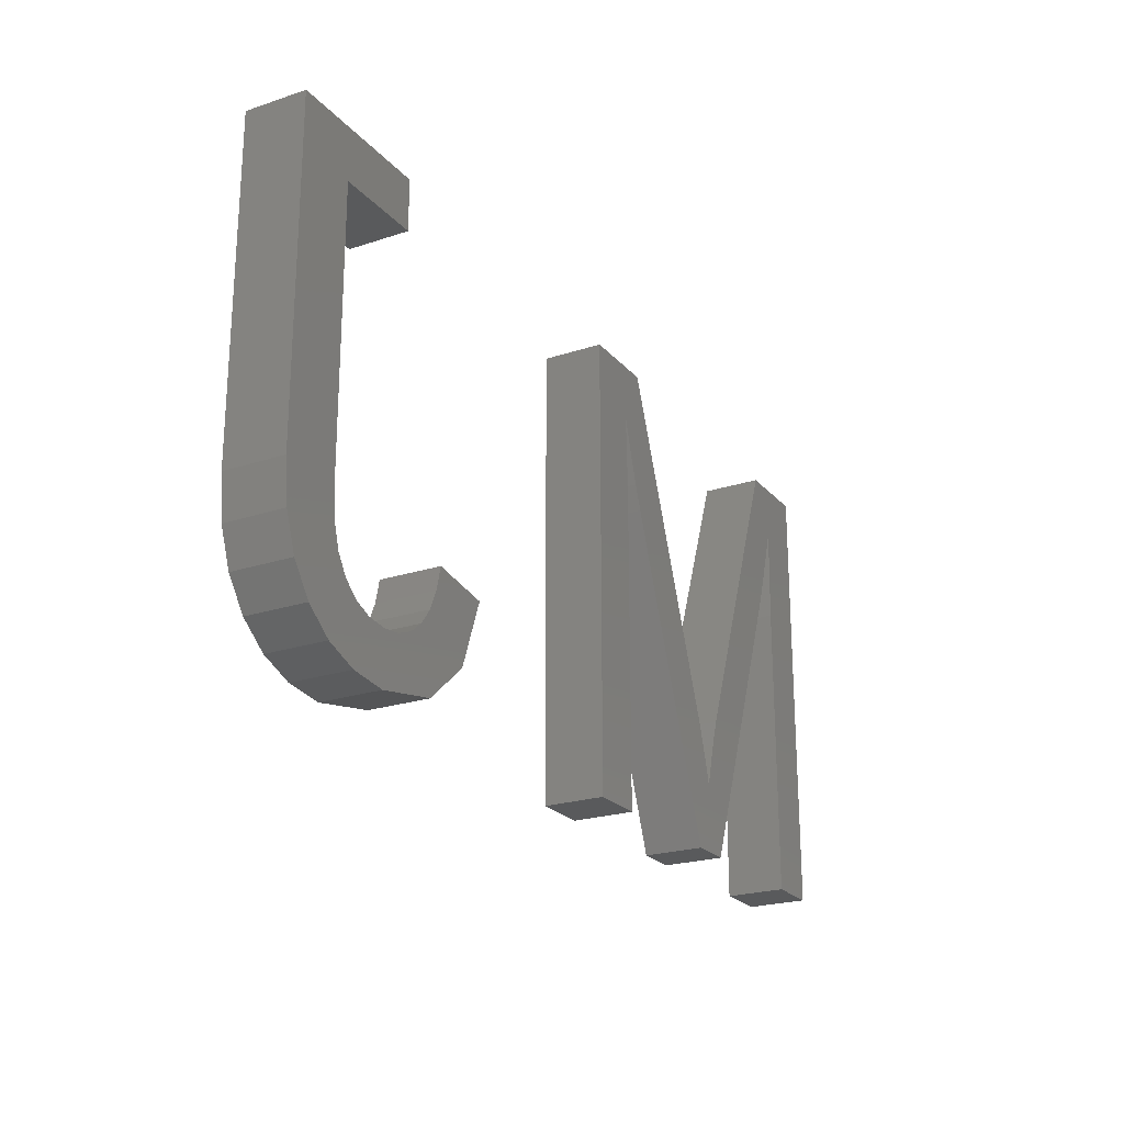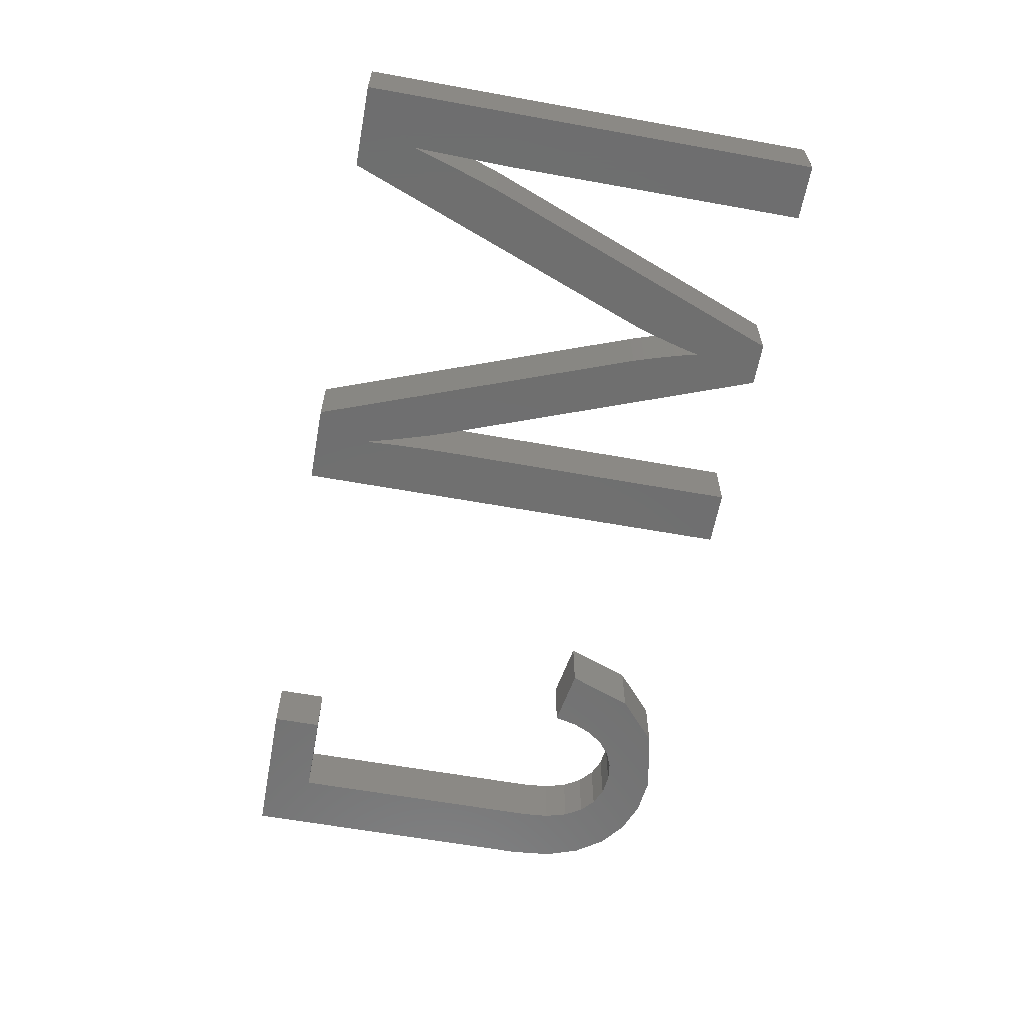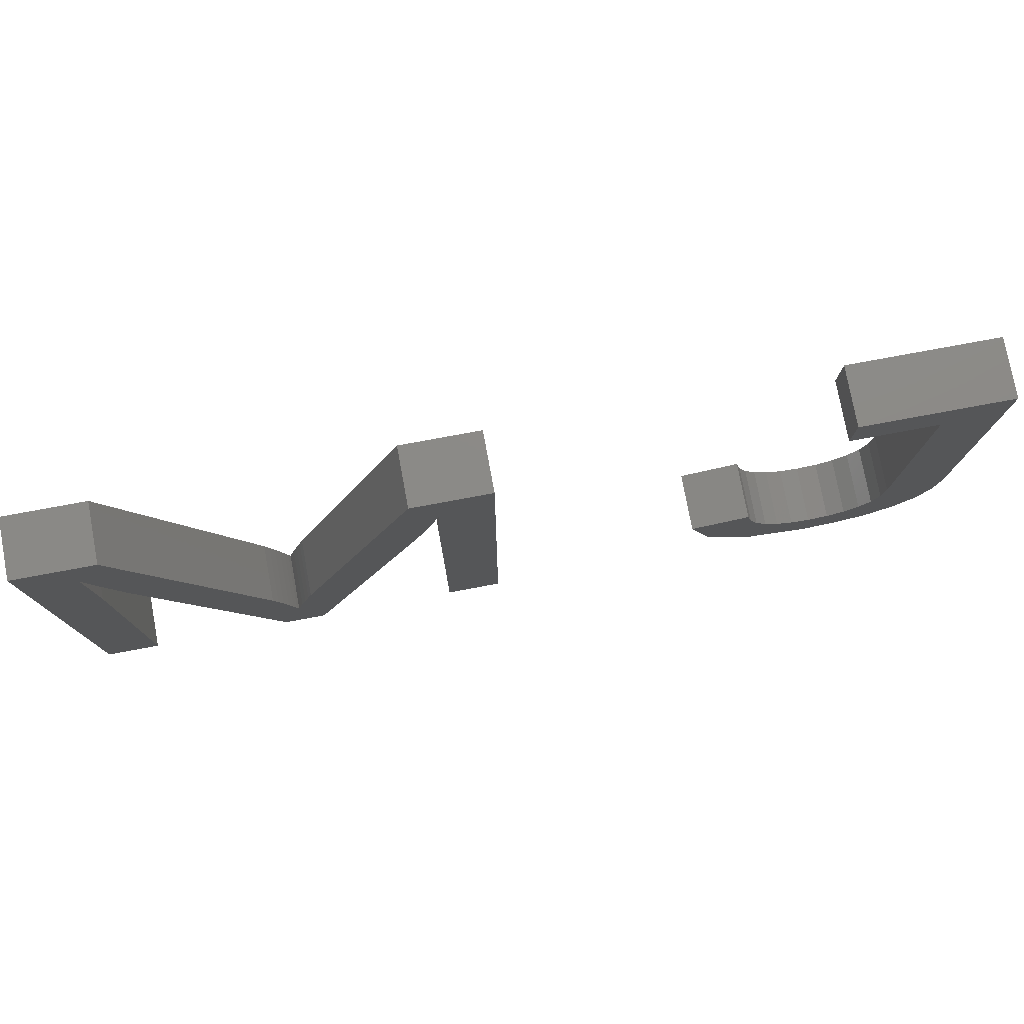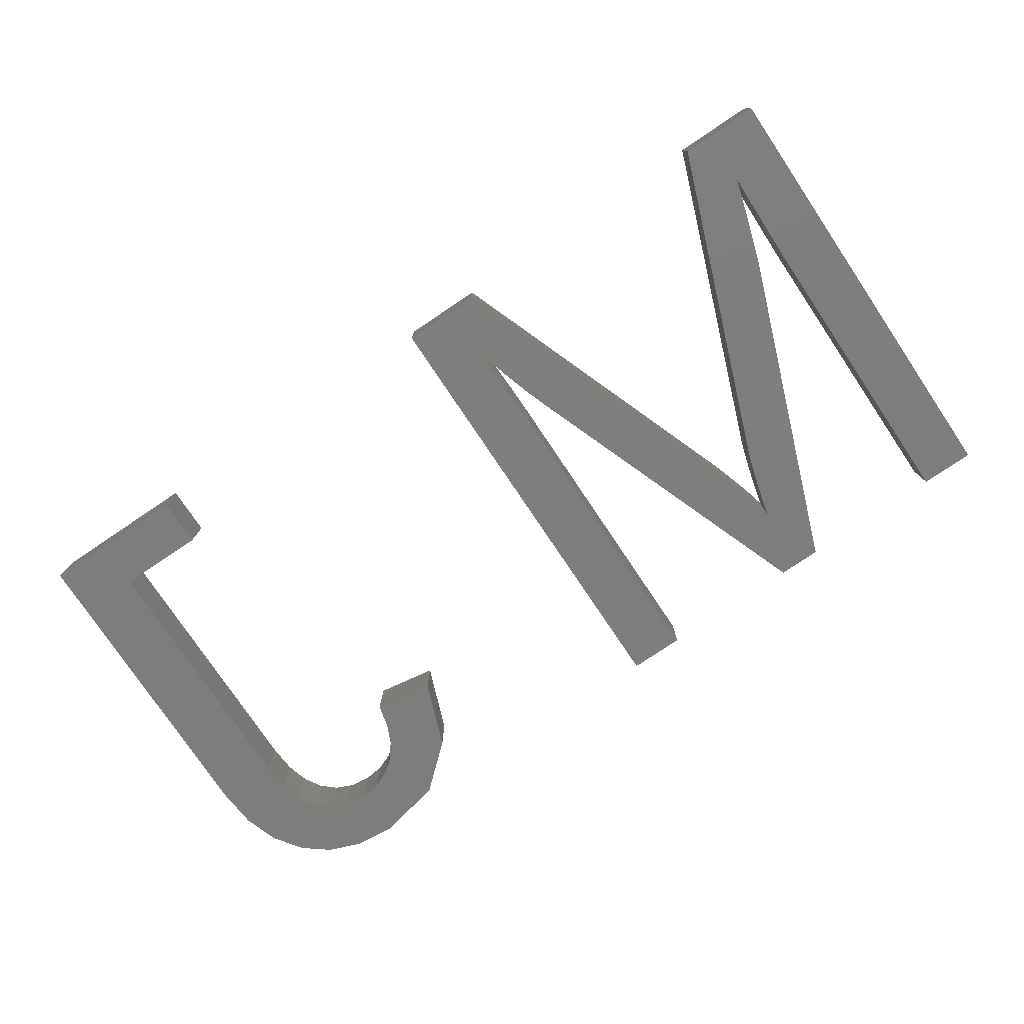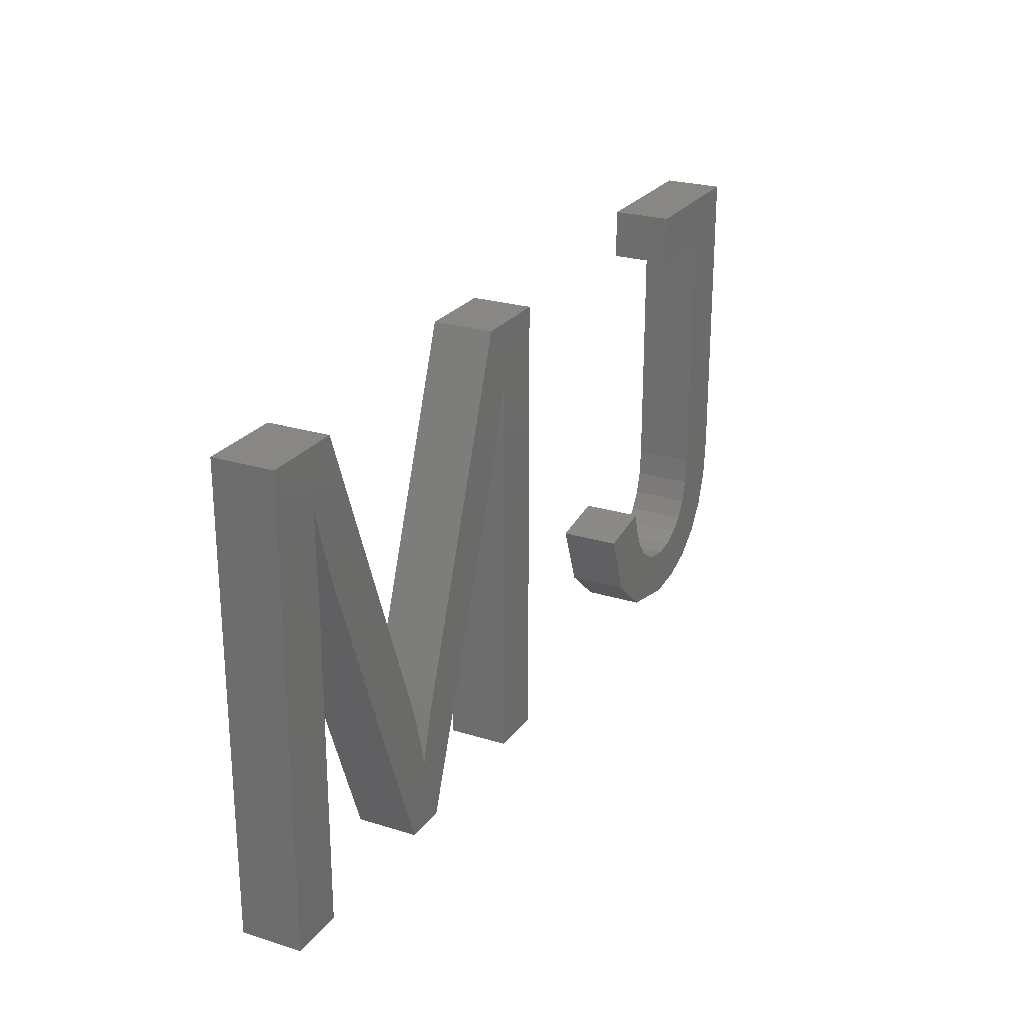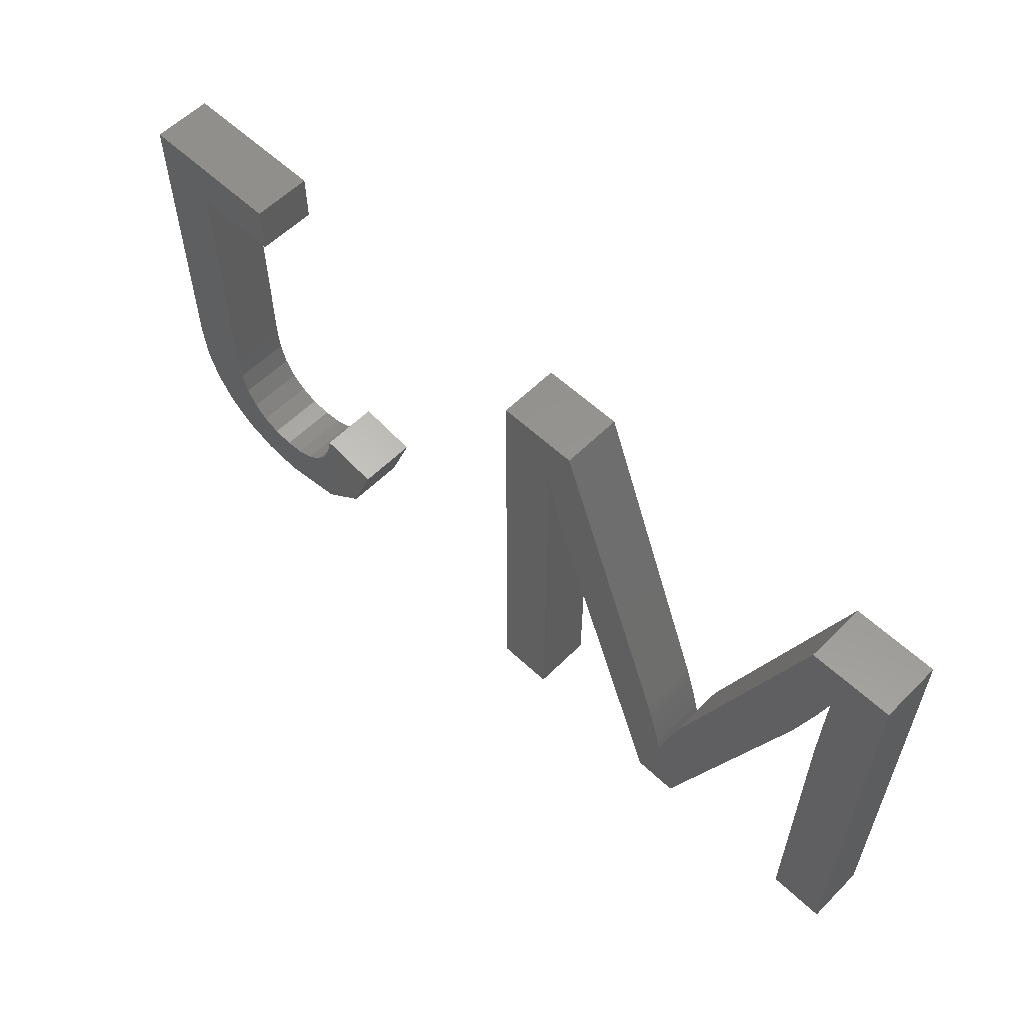
<metadata>
{"format":"stl","ext":"stl","renderer":"f3d","projection":"perspective","resolution":1024,"background":"white","views":[{"elev":-22.6,"azim":119.5,"up":"+Y"},{"elev":-61.2,"azim":-100.4,"up":"+Z"},{"elev":77.6,"azim":-10.5,"up":"+Y"},{"elev":-77.4,"azim":-146.1,"up":"+Z"},{"elev":24.6,"azim":-63.0,"up":"+Y"},{"elev":57.7,"azim":-135.8,"up":"+Y"}]}
</metadata>
<code>
# stl→obj: 122 verts, 236 faces
v 22.02 20.3 2
v 24.68 20.3 2
v 22.91 18.46 2
v 11.62 17.26 2
v 9.821 20.3 2
v 11.59 18.46 2
v 11.66 15.21 2
v 9.821 5 2
v 16.55 5 2
v 17.23 7.519 2
v 17.29 7.256 2
v 18.01 5 2
v 17.94 9.463 2
v 21.95 15.42 2
v 16.75 9.251 2
v 16.89 8.793 2
v 22.57 17.26 2
v 22.25 16.25 2
v 17.65 8.575 2
v 17.82 9.092 2
v 22.81 15.21 2
v 22.82 16.32 2
v 24.68 5 2
v 22.81 5 2
v 22.85 17.41 2
v 37.76 4.949 2
v 37.76 6.833 2
v 38.86 5.374 2
v 12.54 20.3 2
v 12.55 15.42 2
v 11.95 17.27 2
v 17.02 8.315 2
v 11.66 5 2
v 17.49 8.035 2
v 17.37 7.595 2
v 17.14 7.872 2
v 16.61 9.688 2
v 40.83 8.201 2
v 40.43 7.036 2
v 38.62 7.861 2
v 38.83 8.617 2
v 40.97 9.577 2
v 38.25 7.264 2
v 39.76 6.081 2
v 38.91 9.534 2
v 40.97 20.3 2
v 38.91 18.6 2
v 35.95 20.3 2
v 35.95 18.6 2
v 36.45 4.808 2
v 37.17 6.575 2
v 35.81 6.567 2
v 36.47 6.489 2
v 34.21 5.254 2
v 35.24 6.803 2
v 31.83 8.824 2
v 34.05 8.382 2
v 32.67 6.593 2
v 34.74 7.195 2
v 34.34 7.727 2
v 33.86 9.16 2
v 22.91 18.46 4
v 24.68 20.3 4
v 22.02 20.3 4
v 11.59 18.46 4
v 9.821 20.3 4
v 11.62 17.26 4
v 9.821 5 4
v 11.66 15.21 4
v 17.29 7.256 4
v 17.23 7.519 4
v 16.55 5 4
v 21.95 15.42 4
v 17.94 9.463 4
v 18.01 5 4
v 16.89 8.793 4
v 16.75 9.251 4
v 22.25 16.25 4
v 22.57 17.26 4
v 17.82 9.092 4
v 17.65 8.575 4
v 22.82 16.32 4
v 22.81 15.21 4
v 24.68 5 4
v 22.81 5 4
v 22.85 17.41 4
v 38.86 5.374 4
v 37.76 6.833 4
v 37.76 4.949 4
v 11.95 17.27 4
v 12.55 15.42 4
v 12.54 20.3 4
v 17.02 8.315 4
v 11.66 5 4
v 17.49 8.035 4
v 17.37 7.595 4
v 17.14 7.872 4
v 16.61 9.688 4
v 38.62 7.861 4
v 40.43 7.036 4
v 40.83 8.201 4
v 38.83 8.617 4
v 40.97 9.577 4
v 39.76 6.081 4
v 38.25 7.264 4
v 38.91 9.534 4
v 38.91 18.6 4
v 40.97 20.3 4
v 35.95 18.6 4
v 35.95 20.3 4
v 37.17 6.575 4
v 36.45 4.808 4
v 36.47 6.489 4
v 35.81 6.567 4
v 35.24 6.803 4
v 34.21 5.254 4
v 32.67 6.593 4
v 34.05 8.382 4
v 31.83 8.824 4
v 34.74 7.195 4
v 34.34 7.727 4
v 33.86 9.16 4
f 1 2 3
f 4 5 6
f 7 8 5
f 7 5 4
f 9 10 11
f 12 13 14
f 9 15 16
f 17 18 1
f 3 17 1
f 19 20 12
f 21 22 2
f 23 21 2
f 23 24 21
f 2 22 25
f 3 2 25
f 26 27 28
f 29 30 31
f 20 13 12
f 9 16 32
f 18 14 1
f 14 13 1
f 33 8 7
f 34 19 12
f 35 34 12
f 9 11 12
f 11 35 12
f 36 10 9
f 32 36 9
f 9 37 15
f 9 30 37
f 6 5 29
f 6 29 31
f 30 29 37
f 38 39 40
f 41 38 40
f 41 42 38
f 28 43 44
f 42 41 45
f 46 42 47
f 48 47 49
f 26 50 51
f 46 47 48
f 42 45 47
f 50 52 53
f 40 39 44
f 26 51 27
f 43 40 44
f 27 43 28
f 51 50 53
f 54 55 52
f 56 57 58
f 54 58 59
f 60 58 57
f 55 54 59
f 56 61 57
f 59 58 60
f 52 50 54
f 62 63 64
f 65 66 67
f 66 68 69
f 67 66 69
f 70 71 72
f 73 74 75
f 76 77 72
f 64 78 79
f 64 79 62
f 75 80 81
f 63 82 83
f 63 83 84
f 83 85 84
f 86 82 63
f 86 63 62
f 87 88 89
f 90 91 92
f 75 74 80
f 93 76 72
f 64 73 78
f 64 74 73
f 69 68 94
f 75 81 95
f 75 95 96
f 75 70 72
f 75 96 70
f 72 71 97
f 72 97 93
f 77 98 72
f 98 91 72
f 92 66 65
f 90 92 65
f 98 92 91
f 99 100 101
f 99 101 102
f 101 103 102
f 104 105 87
f 106 102 103
f 107 103 108
f 109 107 110
f 111 112 89
f 110 107 108
f 107 106 103
f 113 114 112
f 104 100 99
f 88 111 89
f 104 99 105
f 87 105 88
f 113 112 111
f 114 115 116
f 117 118 119
f 120 117 116
f 118 117 121
f 120 116 115
f 118 122 119
f 121 117 120
f 116 112 114
f 4 69 7
f 4 67 69
f 6 67 4
f 6 65 67
f 31 65 6
f 31 90 65
f 30 90 31
f 30 91 90
f 9 91 30
f 9 72 91
f 12 72 9
f 12 75 72
f 14 75 12
f 14 73 75
f 18 73 14
f 18 78 73
f 17 78 18
f 17 79 78
f 3 79 17
f 3 62 79
f 25 62 3
f 25 86 62
f 22 86 25
f 22 82 86
f 21 82 22
f 21 83 82
f 24 83 21
f 24 85 83
f 23 85 24
f 23 84 85
f 2 84 23
f 2 63 84
f 1 63 2
f 1 64 63
f 13 64 1
f 13 74 64
f 20 74 13
f 20 80 74
f 19 80 20
f 19 81 80
f 34 81 19
f 34 95 81
f 35 95 34
f 35 96 95
f 11 96 35
f 11 70 96
f 10 70 11
f 10 71 70
f 36 71 10
f 36 97 71
f 32 97 36
f 32 93 97
f 16 93 32
f 16 76 93
f 15 76 16
f 15 77 76
f 37 77 15
f 37 98 77
f 29 98 37
f 29 92 98
f 5 92 29
f 5 66 92
f 8 66 5
f 8 68 66
f 33 68 8
f 33 94 68
f 7 94 33
f 7 69 94
f 28 89 26
f 28 87 89
f 44 87 28
f 44 104 87
f 39 104 44
f 39 100 104
f 38 100 39
f 38 101 100
f 42 101 38
f 42 103 101
f 46 103 42
f 46 108 103
f 48 108 46
f 48 110 108
f 49 110 48
f 49 109 110
f 47 109 49
f 47 107 109
f 45 107 47
f 45 106 107
f 41 106 45
f 41 102 106
f 40 102 41
f 40 99 102
f 43 99 40
f 43 105 99
f 27 105 43
f 27 88 105
f 51 88 27
f 51 111 88
f 53 111 51
f 53 113 111
f 52 113 53
f 52 114 113
f 55 114 52
f 55 115 114
f 59 115 55
f 59 120 115
f 60 120 59
f 60 121 120
f 57 121 60
f 57 118 121
f 61 118 57
f 61 122 118
f 56 122 61
f 56 119 122
f 58 119 56
f 58 117 119
f 54 117 58
f 54 116 117
f 50 116 54
f 50 112 116
f 26 112 50
f 26 89 112

</code>
